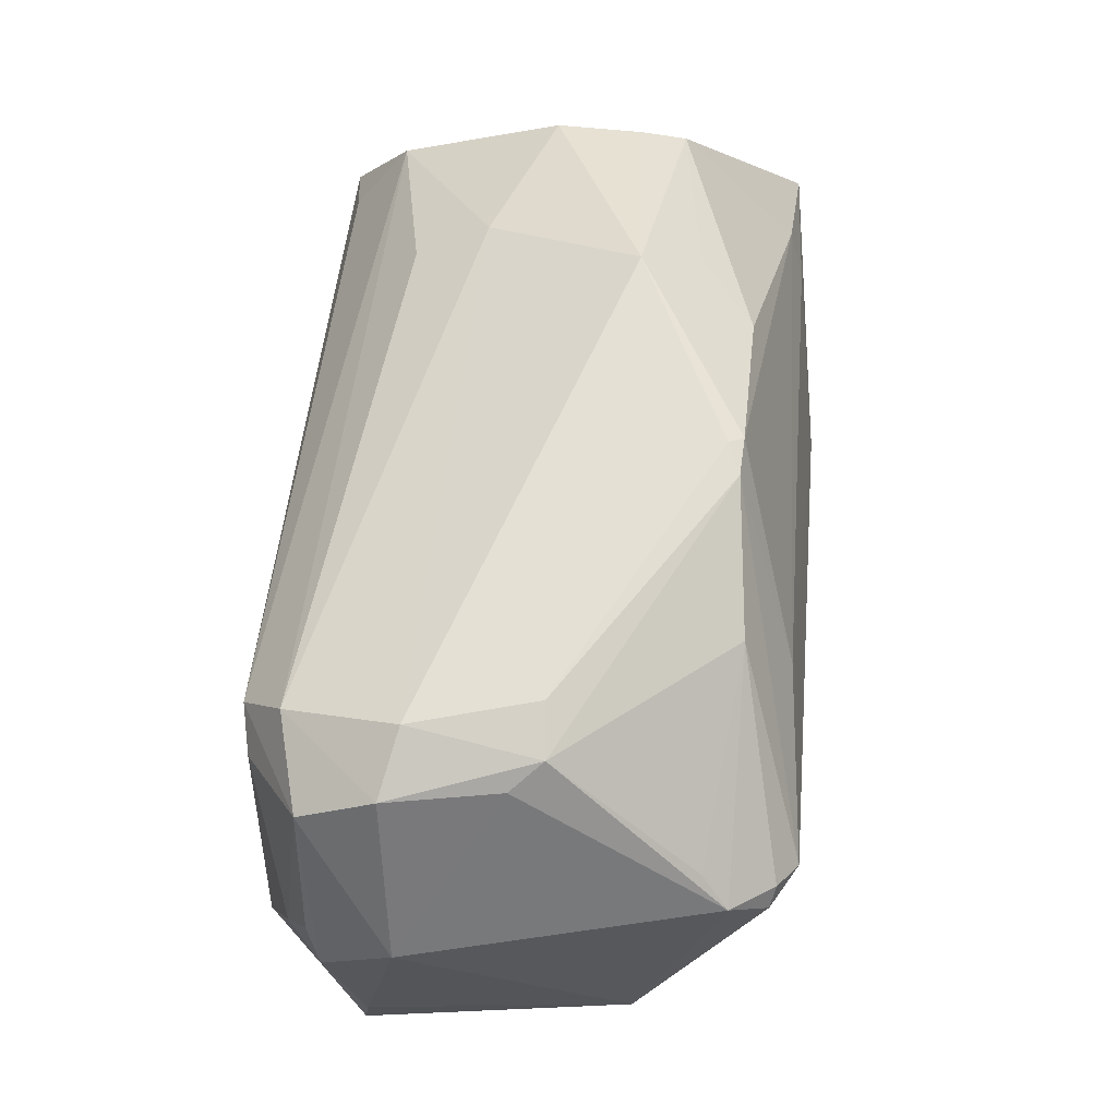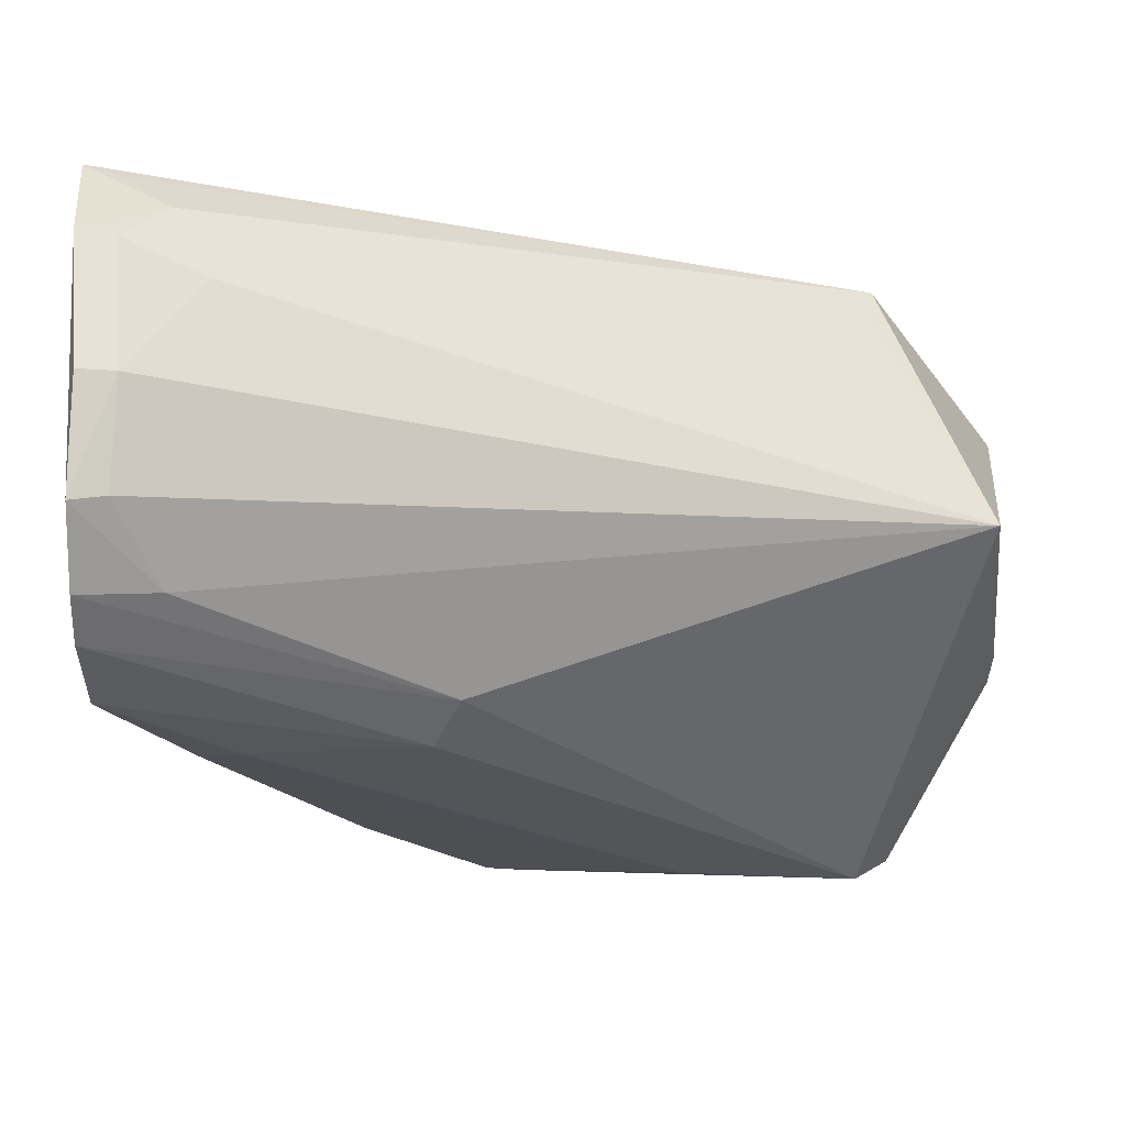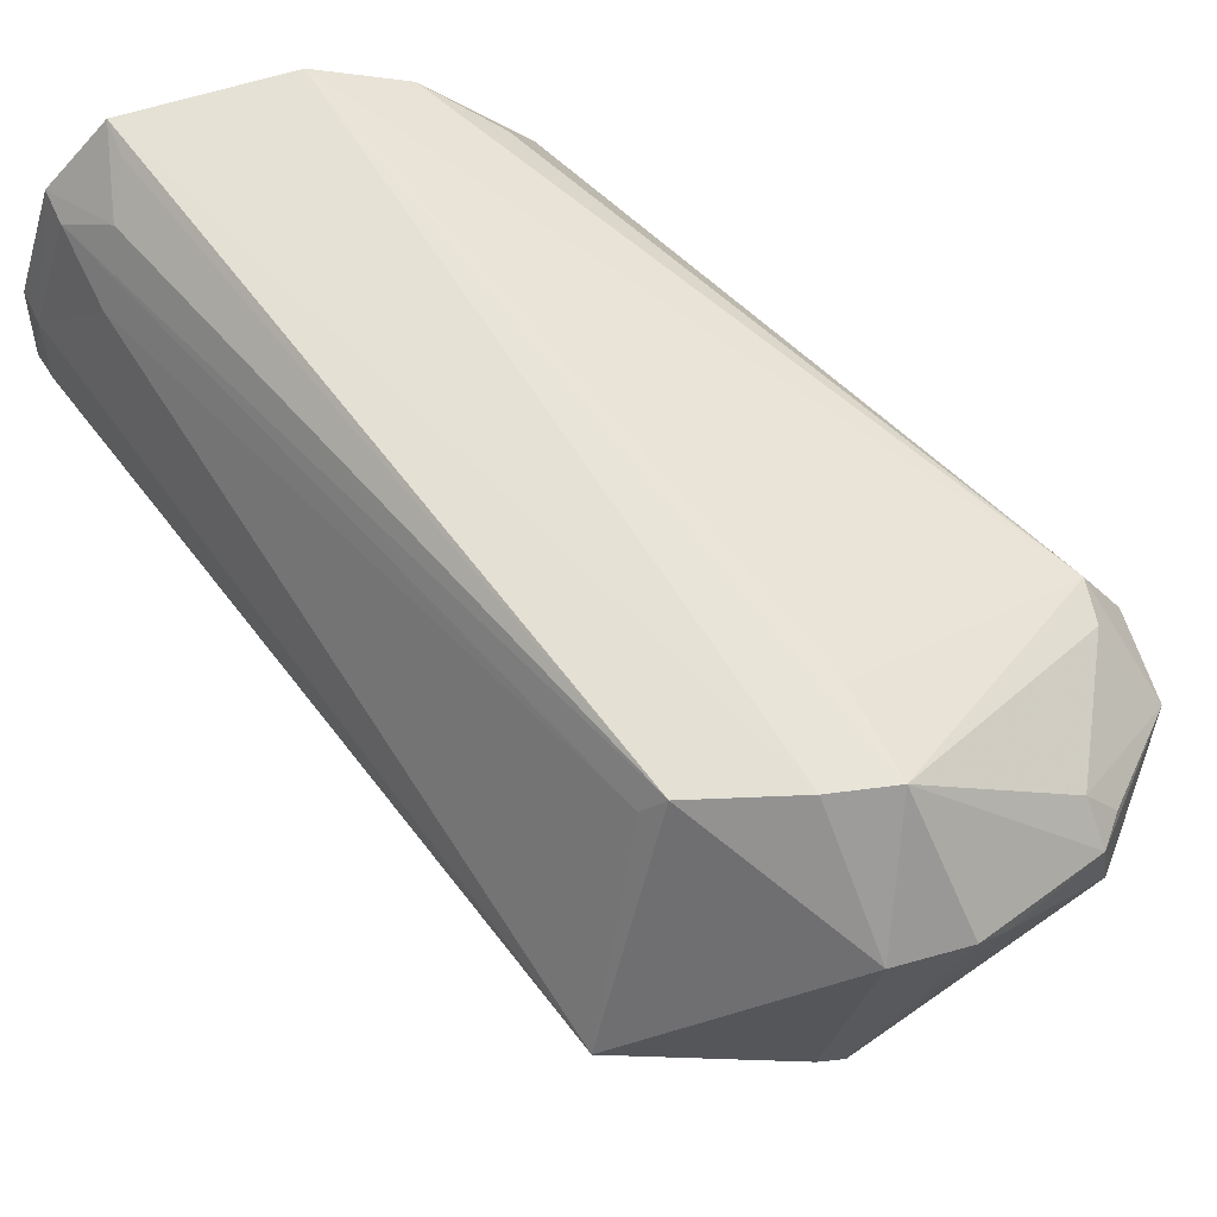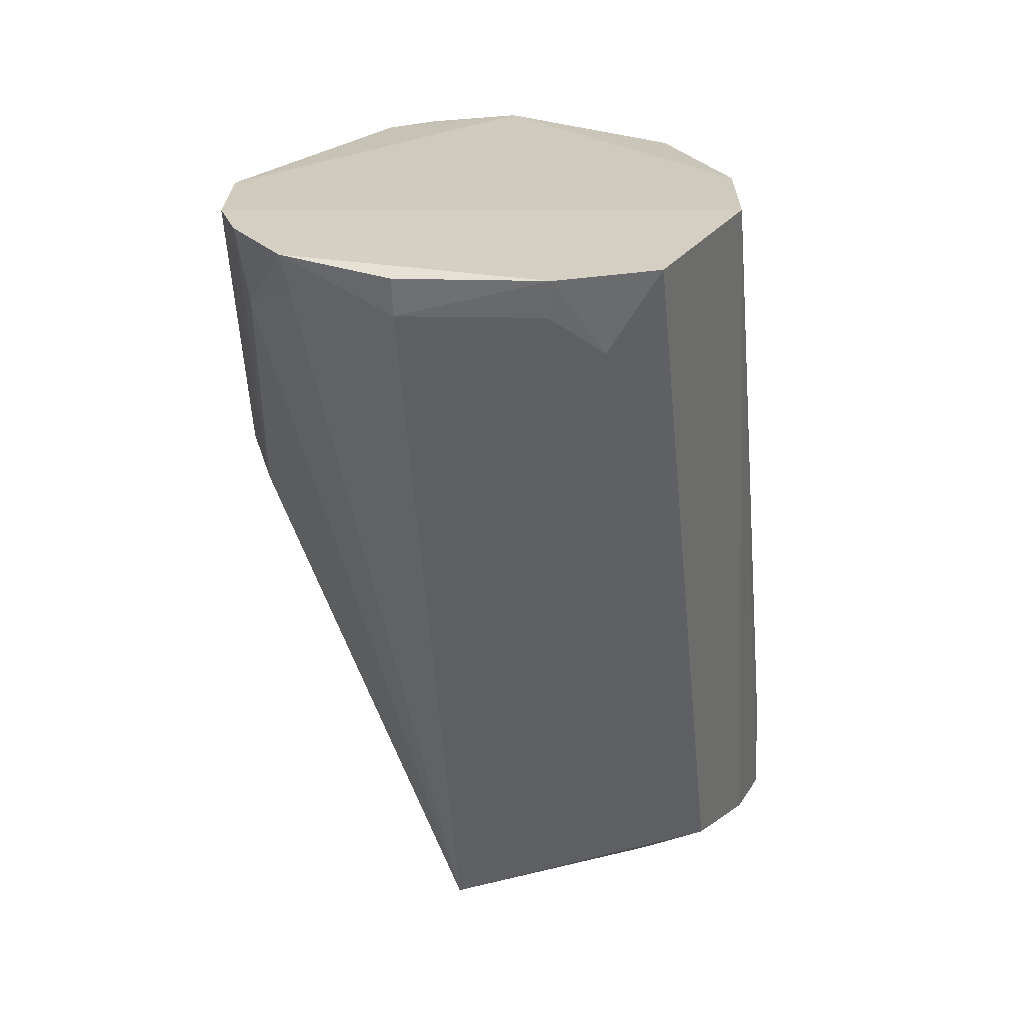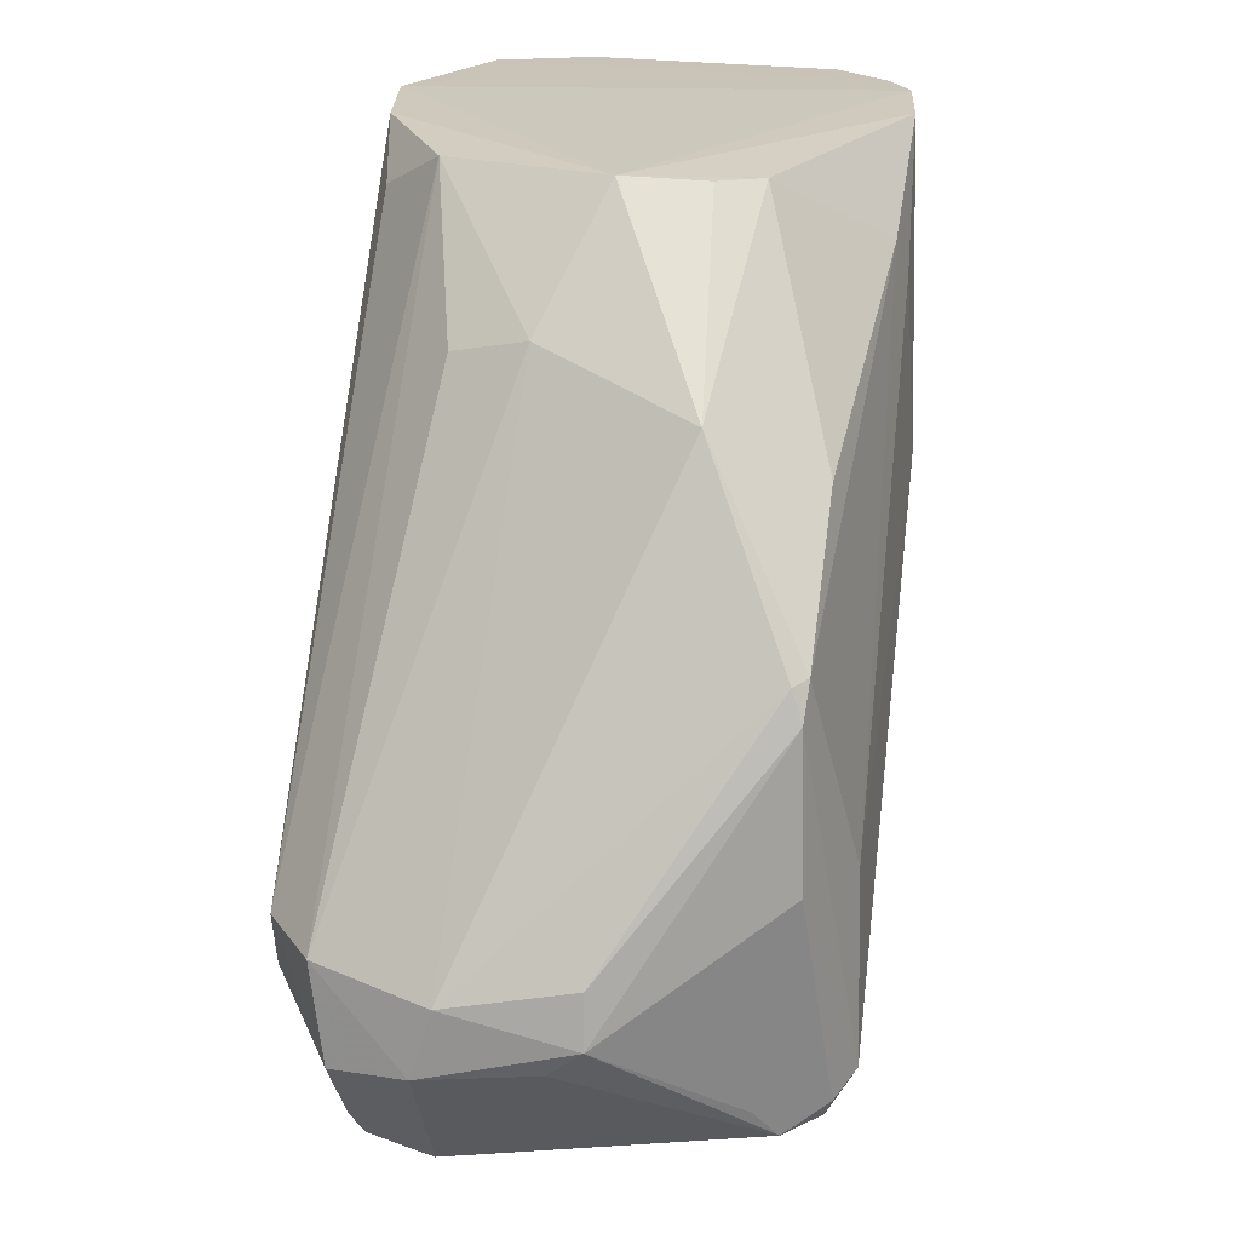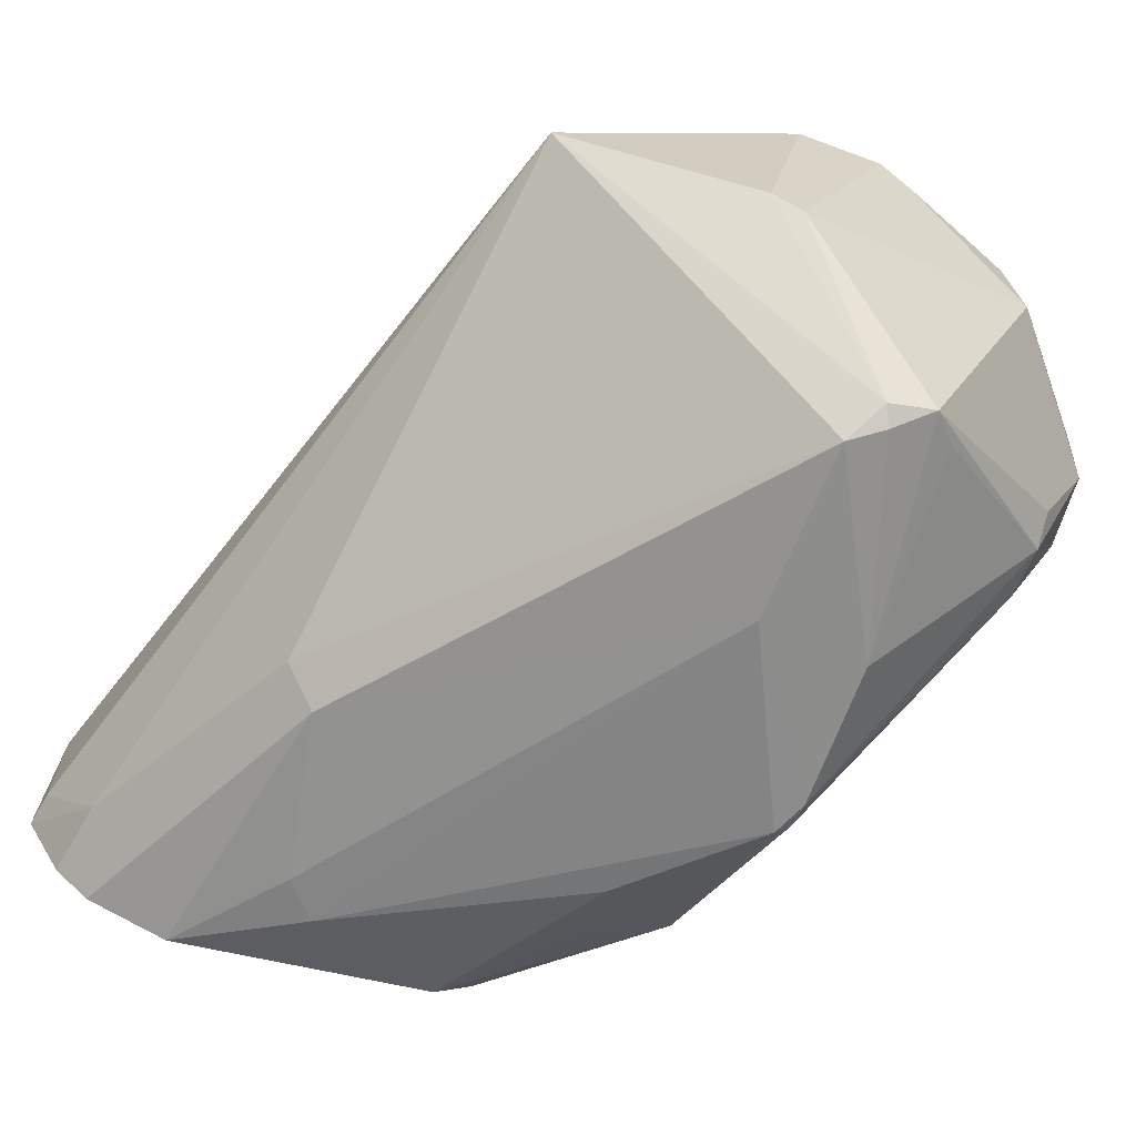
<metadata>
{"format":"obj","ext":"obj","renderer":"f3d","projection":"perspective","resolution":1024,"background":"white","views":[{"elev":-8.5,"azim":-63.3,"up":"+Z"},{"elev":-7.6,"azim":84.6,"up":"+Y"},{"elev":63.2,"azim":160.0,"up":"+Y"},{"elev":27.8,"azim":118.0,"up":"+Z"},{"elev":17.9,"azim":-60.8,"up":"+Z"},{"elev":-66.2,"azim":160.2,"up":"+Y"}]}
</metadata>
<code>
v -0.1038 -0.01427 0.1236
v -0.08835 -0.05514 0.1232
v -0.1217 -0.05146 0.01385
v -0.1628 -0.03781 0.00709
v -0.1673 -0.07749 0.09688
v -0.1348 -0.01969 0.02655
v -0.09545 -0.02448 0.1189
v -0.1538 -0.05969 0.1196
v -0.1596 -0.09356 0.02471
v -0.1522 -0.03611 0.007336
v -0.1912 -0.0379 0.04324
v -0.09497 -0.02377 0.1236
v -0.08959 -0.04087 0.118
v -0.1009 -0.01978 0.1134
v -0.132 -0.02337 0.02788
v -0.1091 -0.075 0.1217
v -0.1119 -0.07406 0.07994
v -0.1507 -0.06803 0.008547
v -0.1586 -0.02116 0.02049
v -0.1392 -0.0213 0.1218
v -0.1662 -0.05627 0.1035
v -0.19 -0.07625 0.03529
v -0.08923 -0.05444 0.1188
v -0.09697 -0.02872 0.1087
v -0.08909 -0.04079 0.1228
v -0.104 -0.01548 0.1191
v -0.1435 -0.0729 0.1189
v -0.1706 -0.09195 0.07305
v -0.1164 -0.07911 0.08289
v -0.1628 -0.09109 0.01979
v -0.1468 -0.06513 0.008562
v -0.1495 -0.01992 0.02201
v -0.1844 -0.04245 0.01752
v -0.1268 -0.01464 0.123
v -0.1962 -0.06158 0.03935
v -0.1527 -0.03659 0.1198
v -0.0953 -0.06403 0.1129
v -0.1485 -0.06886 0.1189
v -0.1588 -0.09279 0.0481
v -0.156 -0.08718 0.08974
v -0.1725 -0.09251 0.0494
v -0.1812 -0.04251 0.01358
v -0.1903 -0.03803 0.03715
v -0.1569 -0.0208 0.03319
v -0.09342 -0.06462 0.123
v -0.09819 -0.06958 0.1227
v -0.1963 -0.04616 0.04169
v -0.1965 -0.05886 0.0308
v -0.1724 -0.09069 0.07235
v -0.1481 -0.02646 0.1151
v -0.1726 -0.09216 0.06841
v -0.125 -0.08003 0.1098
v -0.1207 -0.07974 0.1052
v -0.1567 -0.08075 0.0989
v -0.1691 -0.08869 0.01942
v -0.1804 -0.03749 0.01863
v -0.1833 -0.05325 0.01417
v -0.1964 -0.04818 0.02954
v -0.1663 -0.04599 0.1013
v -0.1896 -0.07603 0.04198
v -0.1725 -0.08702 0.02331
v -0.1638 -0.09246 0.02217
v -0.1906 -0.07185 0.0319
v -0.1672 -0.04059 0.008225
f 10 6 3
f 13 7 12
f 14 7 6
f 14 12 7
f 14 1 12
f 15 3 6
f 15 6 7
f 17 9 3
f 18 4 10
f 19 10 4
f 21 5 8
f 23 13 2
f 23 3 13
f 24 13 3
f 24 7 13
f 24 15 7
f 24 3 15
f 25 13 12
f 25 12 2
f 25 2 13
f 26 14 6
f 26 6 1
f 26 1 14
f 27 16 8
f 29 9 17
f 30 3 9
f 31 18 10
f 31 10 3
f 31 30 18
f 31 3 30
f 32 6 10
f 32 10 19
f 32 1 6
f 34 11 20
f 34 32 19
f 34 1 32
f 34 20 8
f 35 5 21
f 36 21 8
f 36 8 20
f 37 17 3
f 37 3 23
f 37 23 2
f 38 27 8
f 38 8 5
f 38 5 27
f 39 9 29
f 42 19 4
f 43 11 19
f 44 34 19
f 44 19 11
f 44 11 34
f 45 1 34
f 45 12 1
f 45 2 12
f 45 37 2
f 45 17 37
f 46 34 8
f 46 8 16
f 46 45 34
f 46 16 29
f 46 29 17
f 46 17 45
f 47 35 21
f 47 36 11
f 48 22 35
f 48 35 47
f 49 28 5
f 49 5 35
f 50 36 20
f 50 20 11
f 50 11 36
f 51 39 28
f 51 9 39
f 51 41 9
f 51 28 49
f 51 22 41
f 52 28 39
f 52 40 28
f 52 16 27
f 52 27 40
f 53 39 29
f 53 29 16
f 53 52 39
f 53 16 52
f 54 40 27
f 54 27 5
f 54 5 28
f 54 28 40
f 55 18 30
f 56 42 33
f 56 19 42
f 56 43 19
f 57 18 55
f 58 47 11
f 58 11 43
f 58 48 47
f 58 57 48
f 58 33 42
f 58 42 57
f 58 56 33
f 58 43 56
f 59 47 21
f 59 21 36
f 59 36 47
f 60 49 35
f 60 35 22
f 60 51 49
f 60 22 51
f 61 55 41
f 61 41 22
f 61 22 55
f 62 55 30
f 62 30 9
f 62 9 41
f 62 41 55
f 63 55 22
f 63 22 48
f 63 57 55
f 63 48 57
f 64 57 42
f 64 42 4
f 64 4 18
f 64 18 57

</code>
